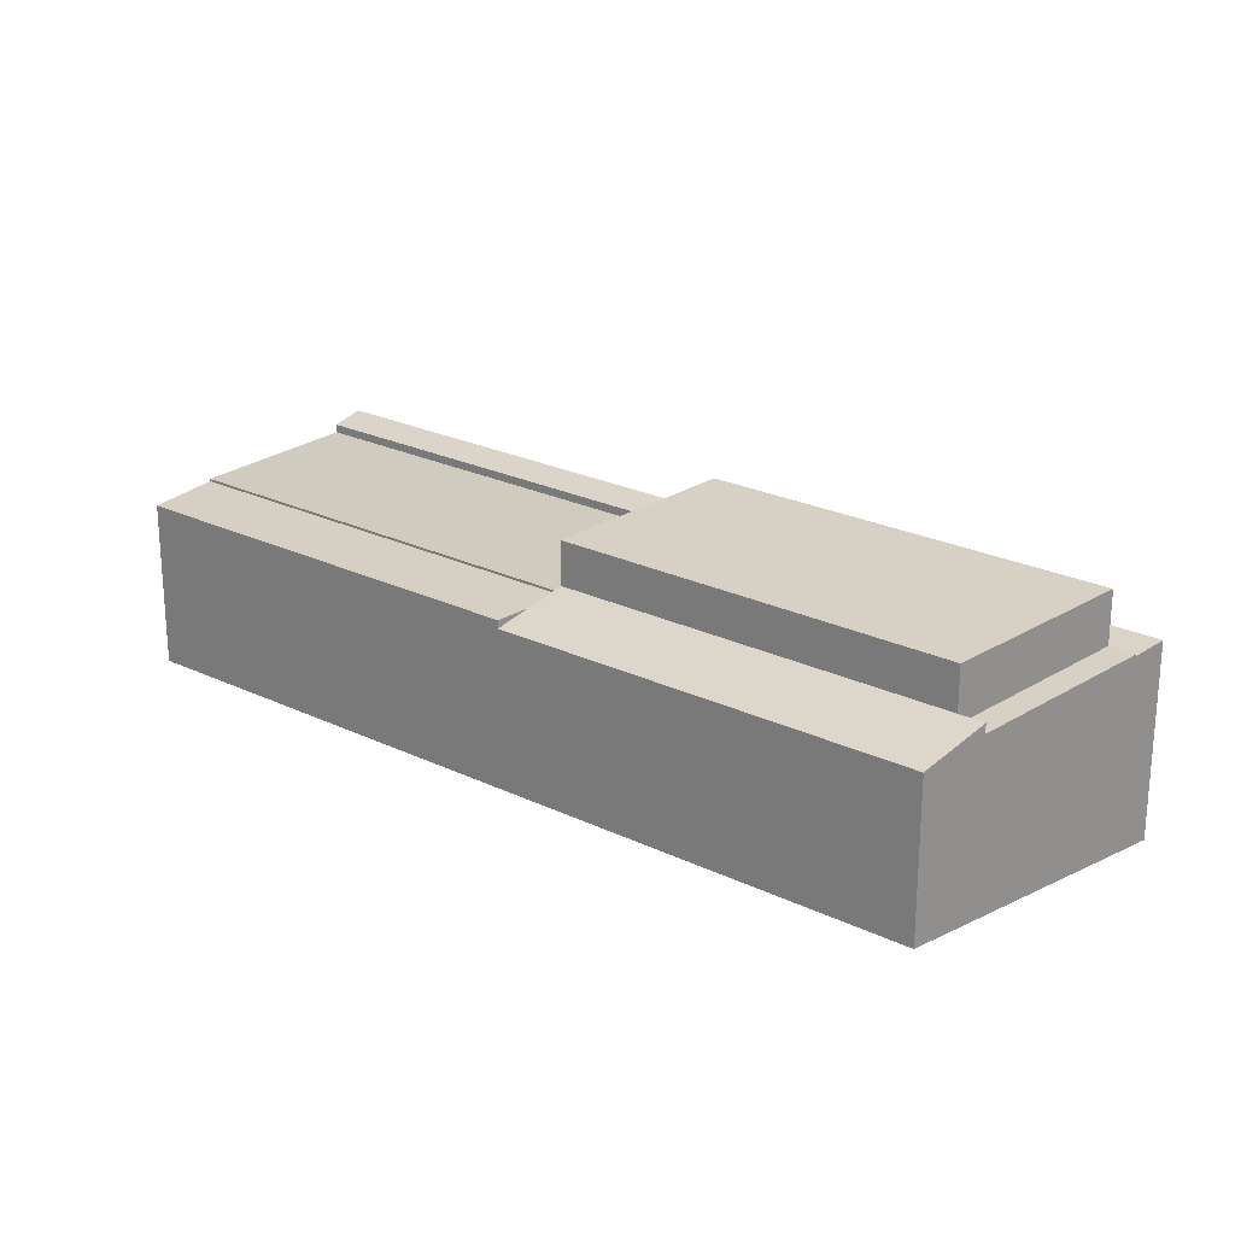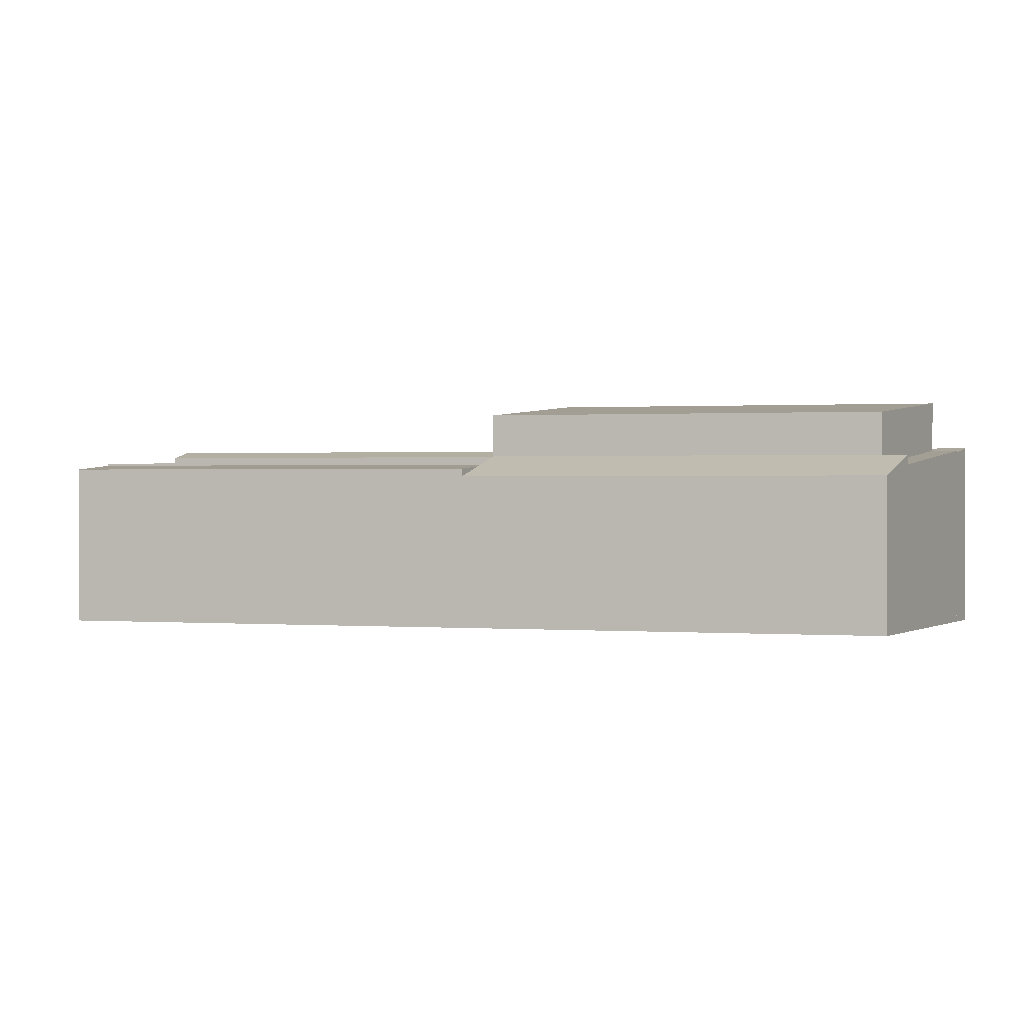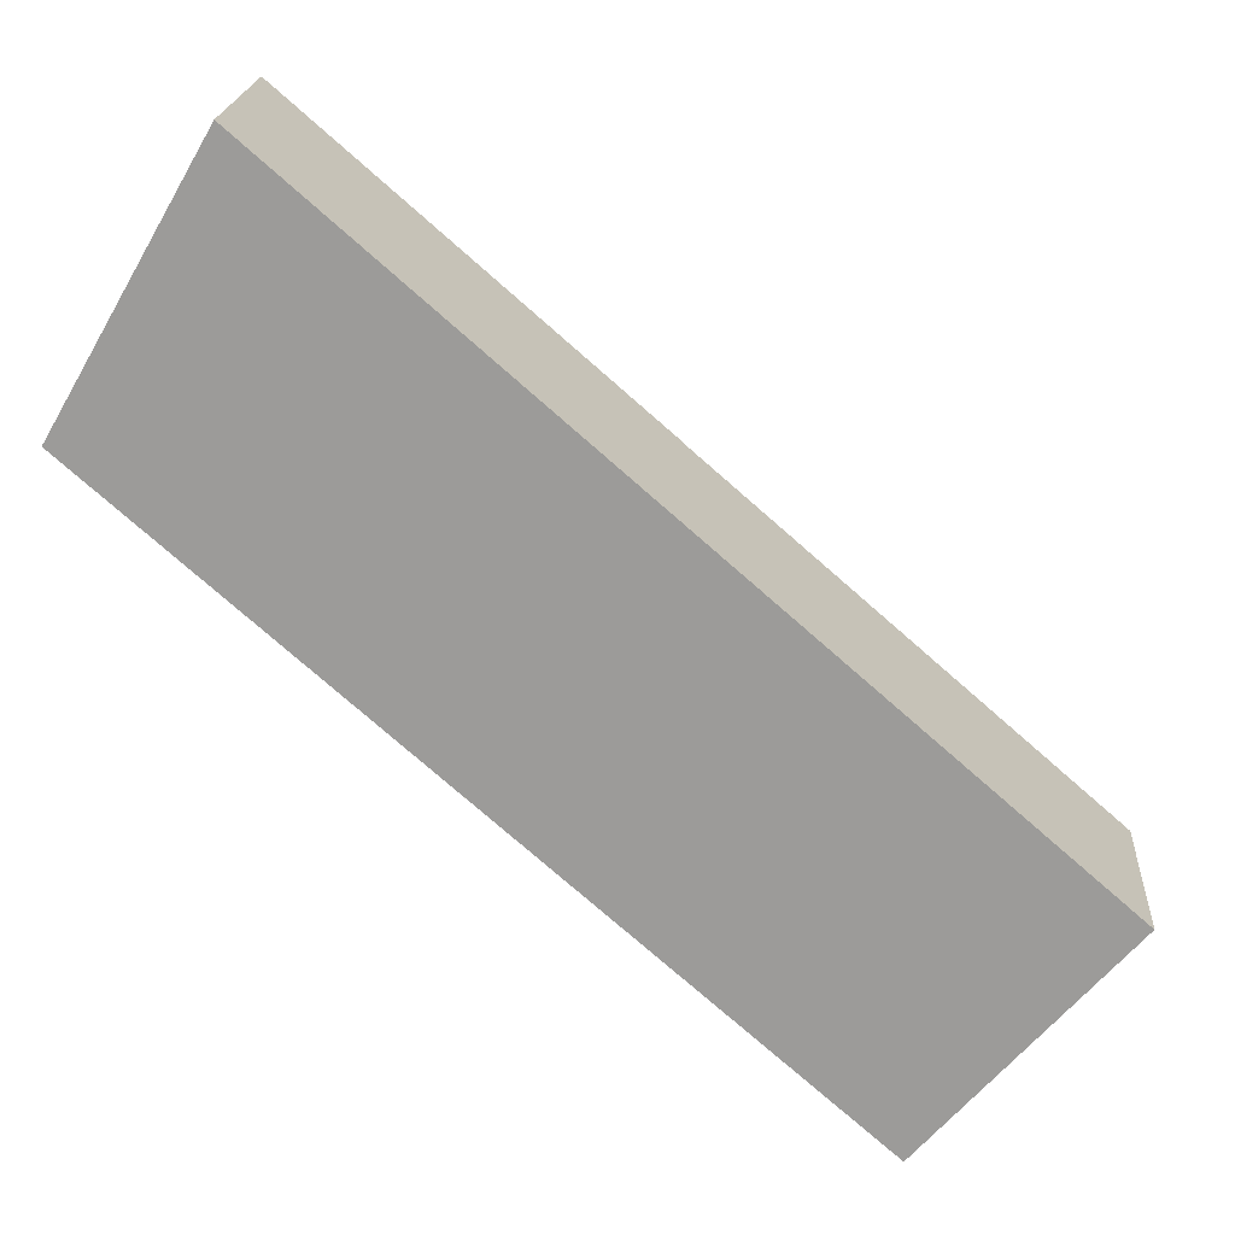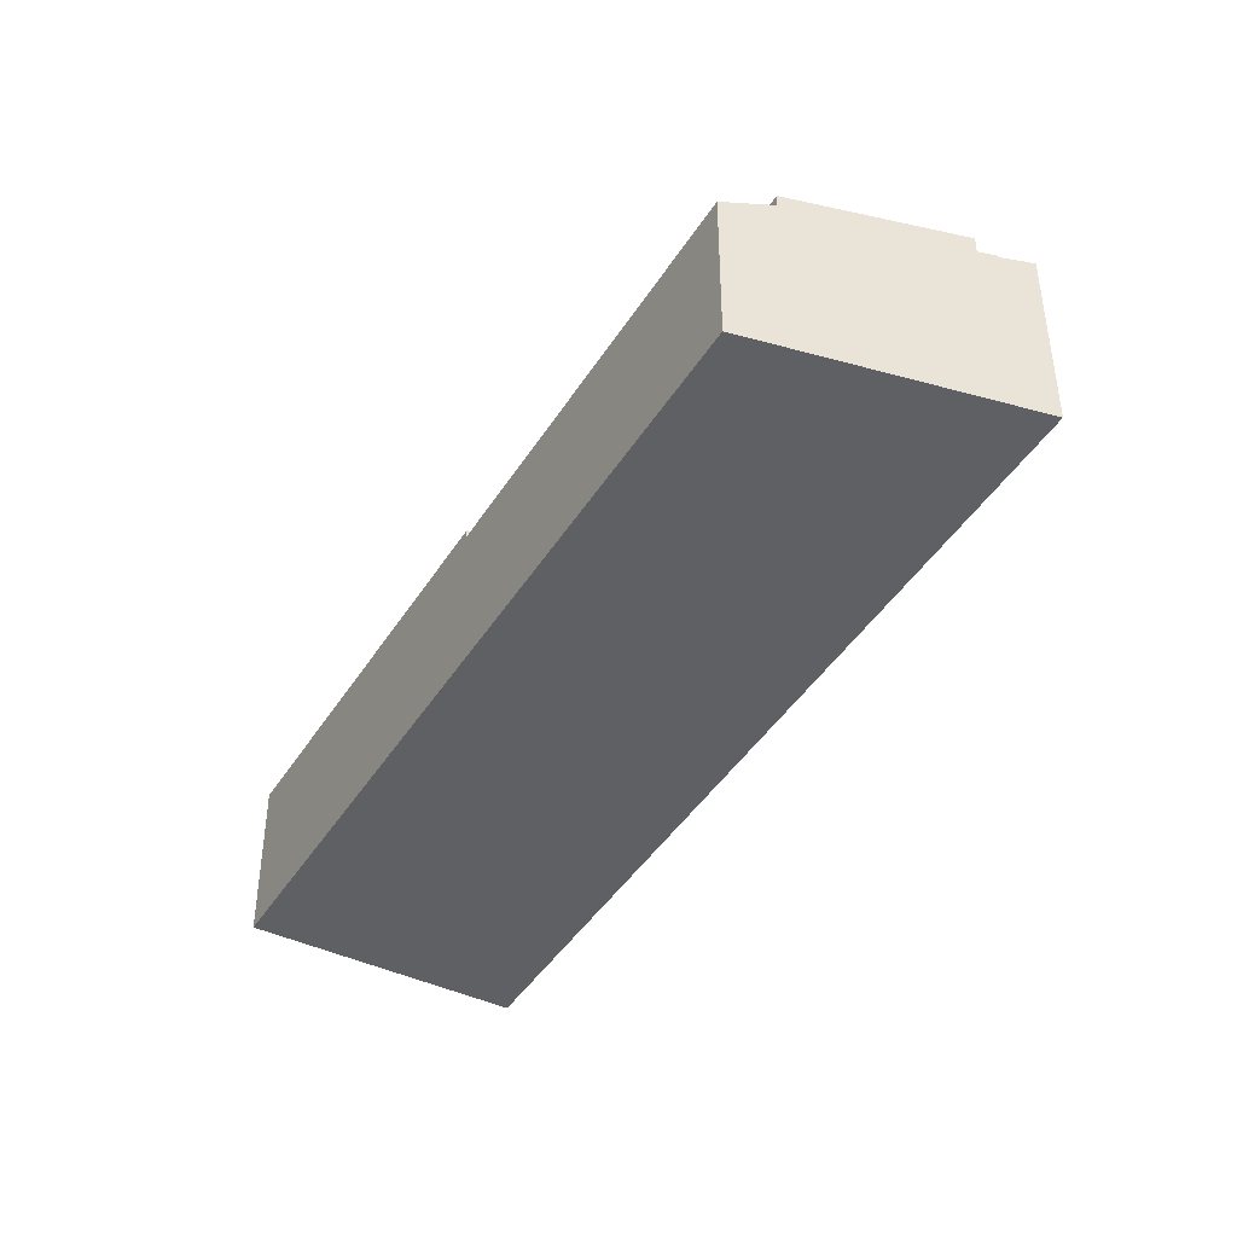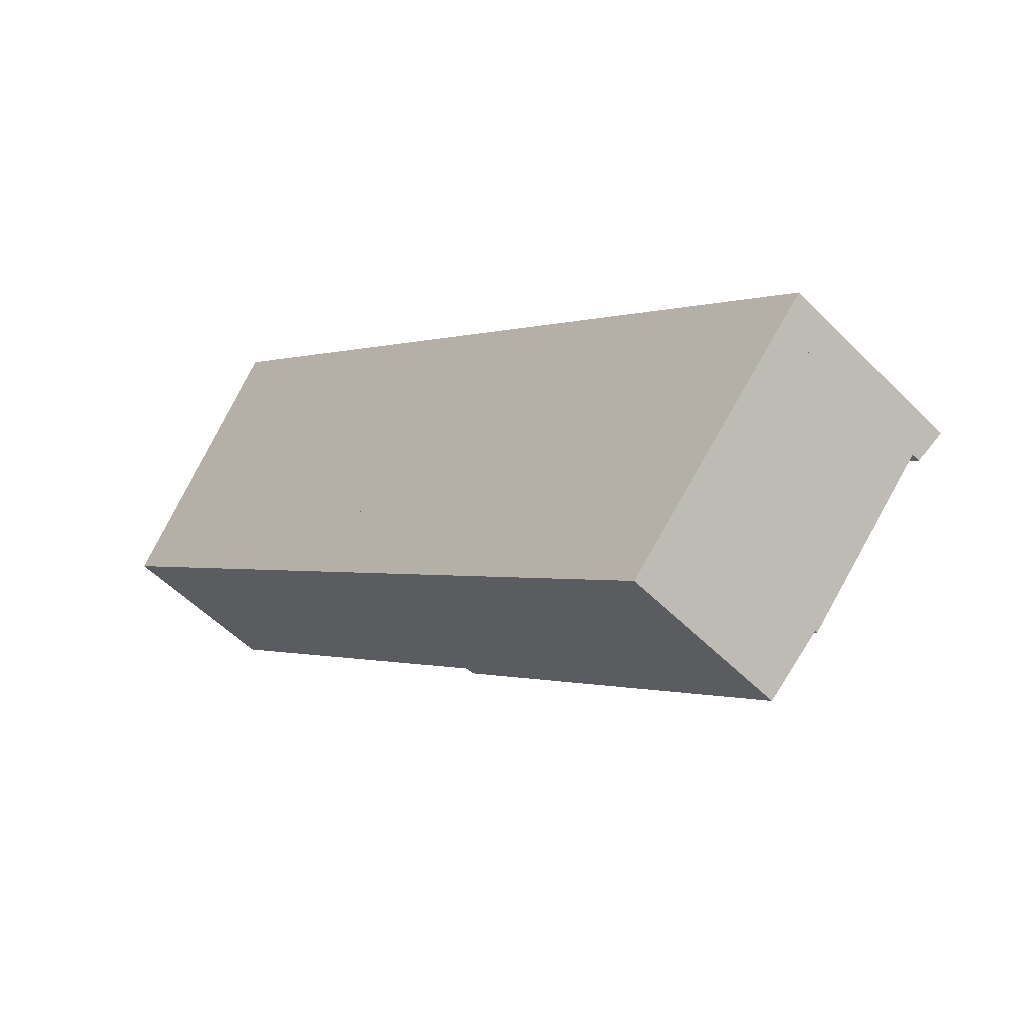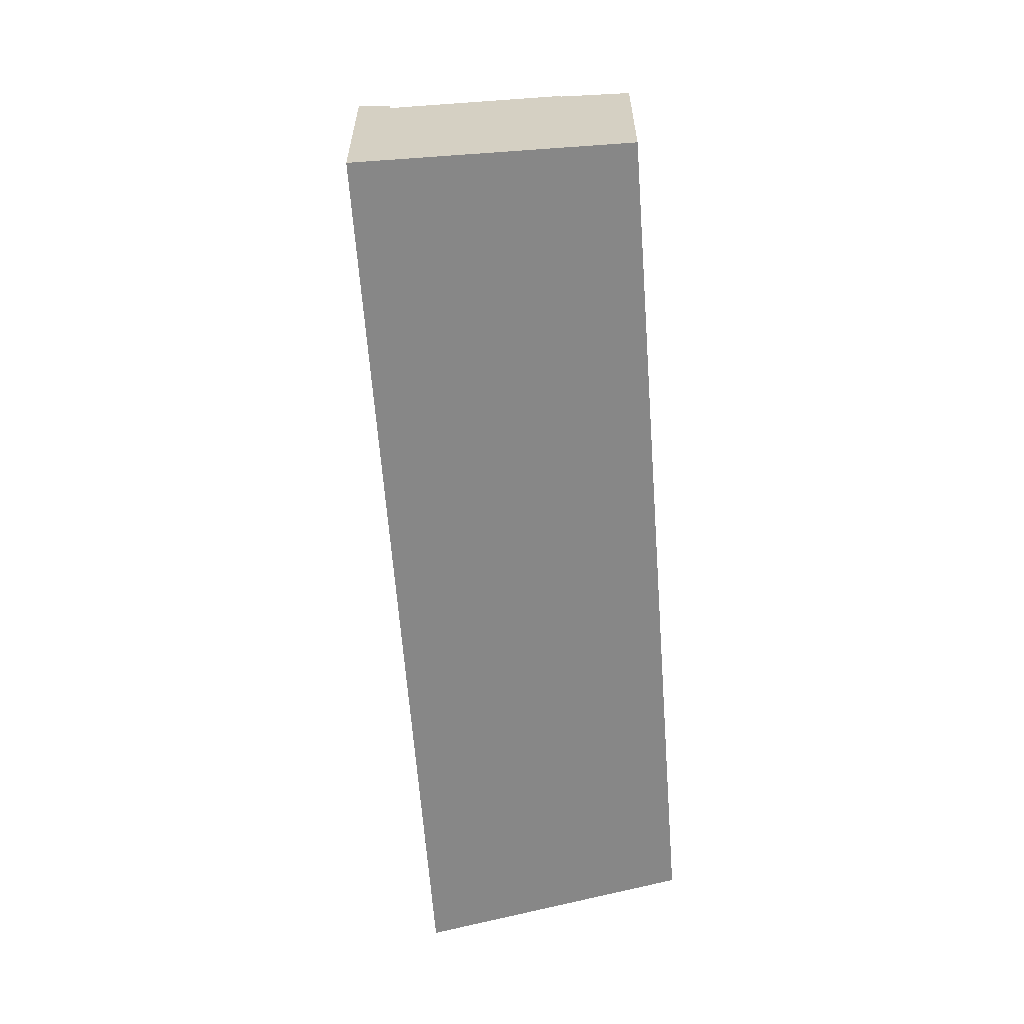
<metadata>
{"format":"obj","ext":"obj","renderer":"f3d","projection":"perspective","resolution":1024,"background":"white","views":[{"elev":23.7,"azim":-99.7,"up":"+Y"},{"elev":0.7,"azim":-122.6,"up":"+Y"},{"elev":19.7,"azim":3.7,"up":"+Z"},{"elev":-42.9,"azim":-78.3,"up":"+Y"},{"elev":-52.8,"azim":42.8,"up":"+Z"},{"elev":-62.5,"azim":135.6,"up":"+Y"}]}
</metadata>
<code>
v  1.409 6.962 2.447
v  5.92 7.638 8.169
v  2.218 6.962 1.737
v  5.111 7.638 8.879
v  5.111 -5.437e-16 8.879
v  5.92 -5.002e-16 8.169
v  2.218 -1.064e-16 1.737
v  1.409 -1.498e-16 2.447
v  1.409 7.366 2.447
v  0.807 6.49 -0.713
v  0 6.491 3.975e-16
v  13.48 6.474 -11.89
v  2.218 7.366 1.737
v  14.16 6.899 -10.71
v  14.91 7.366 -9.4
v  14.91 5.756e-16 -9.4
v  13.48 7.284e-16 -11.89
v  14.16 6.556e-16 -10.71
v  0.807 4.366e-17 -0.713
v  0 0 0
v  2.218 9.16 1.737
v  18.62 9.76 -2.968
v  14.91 9.16 -9.4
v  5.92 9.76 8.169
v  18.62 1.817e-16 -2.968
v  13.48 6.807 -11.89
v  28.94 7 -21.7
v  27.04 6.803 -23.86
v  14.91 7 -9.4
v  28.94 1.329e-15 -21.7
v  27.04 1.461e-15 -23.86
v  31.46 7.1 -18.85
v  33.23 7.1 -15.78
v  33.76 7.1 -16.25
v  18.62 7.1 -2.968
v  28.94 7.1 -21.7
v  14.91 7.1 -9.4
v  33.23 9.664e-16 -15.78
v  33.76 9.948e-16 -16.25
v  31.46 1.154e-15 -18.85
v  19.31 7.766 -1.769
v  5.111 7.57 8.879
v  5.801 7.766 10.08
v  5.92 7.57 8.169
v  18.62 7.57 -2.968
v  5.801 -6.171e-16 10.08
v  19.31 1.083e-16 -1.769
v  33.76 7.443 -16.25
v  33.91 7.716 -14.58
v  34.65 7.716 -15.23
v  33.23 7.443 -15.78
v  18.62 7.443 -2.968
v  19.31 7.716 -1.769
v  33.91 8.93e-16 -14.58
v  34.65 9.326e-16 -15.23
g defaultobject
f 1 2 3
f 2 1 4
f 5 2 4
f 2 5 6
f 6 3 2
f 3 6 7
f 7 1 3
f 1 7 8
f 1 5 4
f 5 1 8
f 8 6 5
f 6 8 7
f 9 10 11
f 10 9 12
f 12 9 13
f 12 13 14
f 14 13 15
f 16 14 15
f 14 16 12
f 12 16 17
f 17 16 18
f 17 10 12
f 10 17 19
f 10 19 11
f 11 19 20
f 11 8 9
f 8 11 20
f 13 16 15
f 16 13 9
f 16 9 7
f 7 9 8
f 18 19 17
f 19 18 16
f 19 16 7
f 19 7 20
f 20 7 8
f 21 22 23
f 22 21 24
f 6 22 24
f 22 6 25
f 25 23 22
f 23 25 16
f 16 21 23
f 21 16 7
f 21 6 24
f 6 21 7
f 7 25 6
f 25 7 16
f 26 27 28
f 27 26 29
f 29 26 14
f 17 14 26
f 14 17 29
f 29 17 16
f 16 17 18
f 16 27 29
f 27 16 30
f 30 28 27
f 28 30 31
f 28 17 26
f 17 28 31
f 18 30 16
f 30 18 17
f 30 17 31
f 32 33 34
f 33 32 35
f 35 32 36
f 35 36 37
f 25 33 35
f 33 25 38
f 33 38 34
f 34 38 39
f 39 32 34
f 32 39 36
f 36 39 30
f 30 39 40
f 30 37 36
f 37 30 16
f 16 35 37
f 35 16 25
f 38 40 39
f 40 38 25
f 40 25 30
f 30 25 16
f 41 42 43
f 42 41 44
f 44 41 45
f 46 41 43
f 41 46 47
f 47 45 41
f 45 47 25
f 25 44 45
f 44 25 6
f 44 6 42
f 42 6 5
f 42 46 43
f 46 42 5
f 5 47 46
f 47 5 6
f 47 6 25
f 48 49 50
f 49 48 51
f 49 51 52
f 49 52 53
f 47 49 53
f 49 47 54
f 49 54 50
f 50 54 55
f 55 48 50
f 48 55 39
f 39 51 48
f 51 39 52
f 52 39 25
f 25 39 38
f 52 47 53
f 47 52 25
f 54 39 55
f 39 54 38
f 38 54 25
f 25 54 47

</code>
